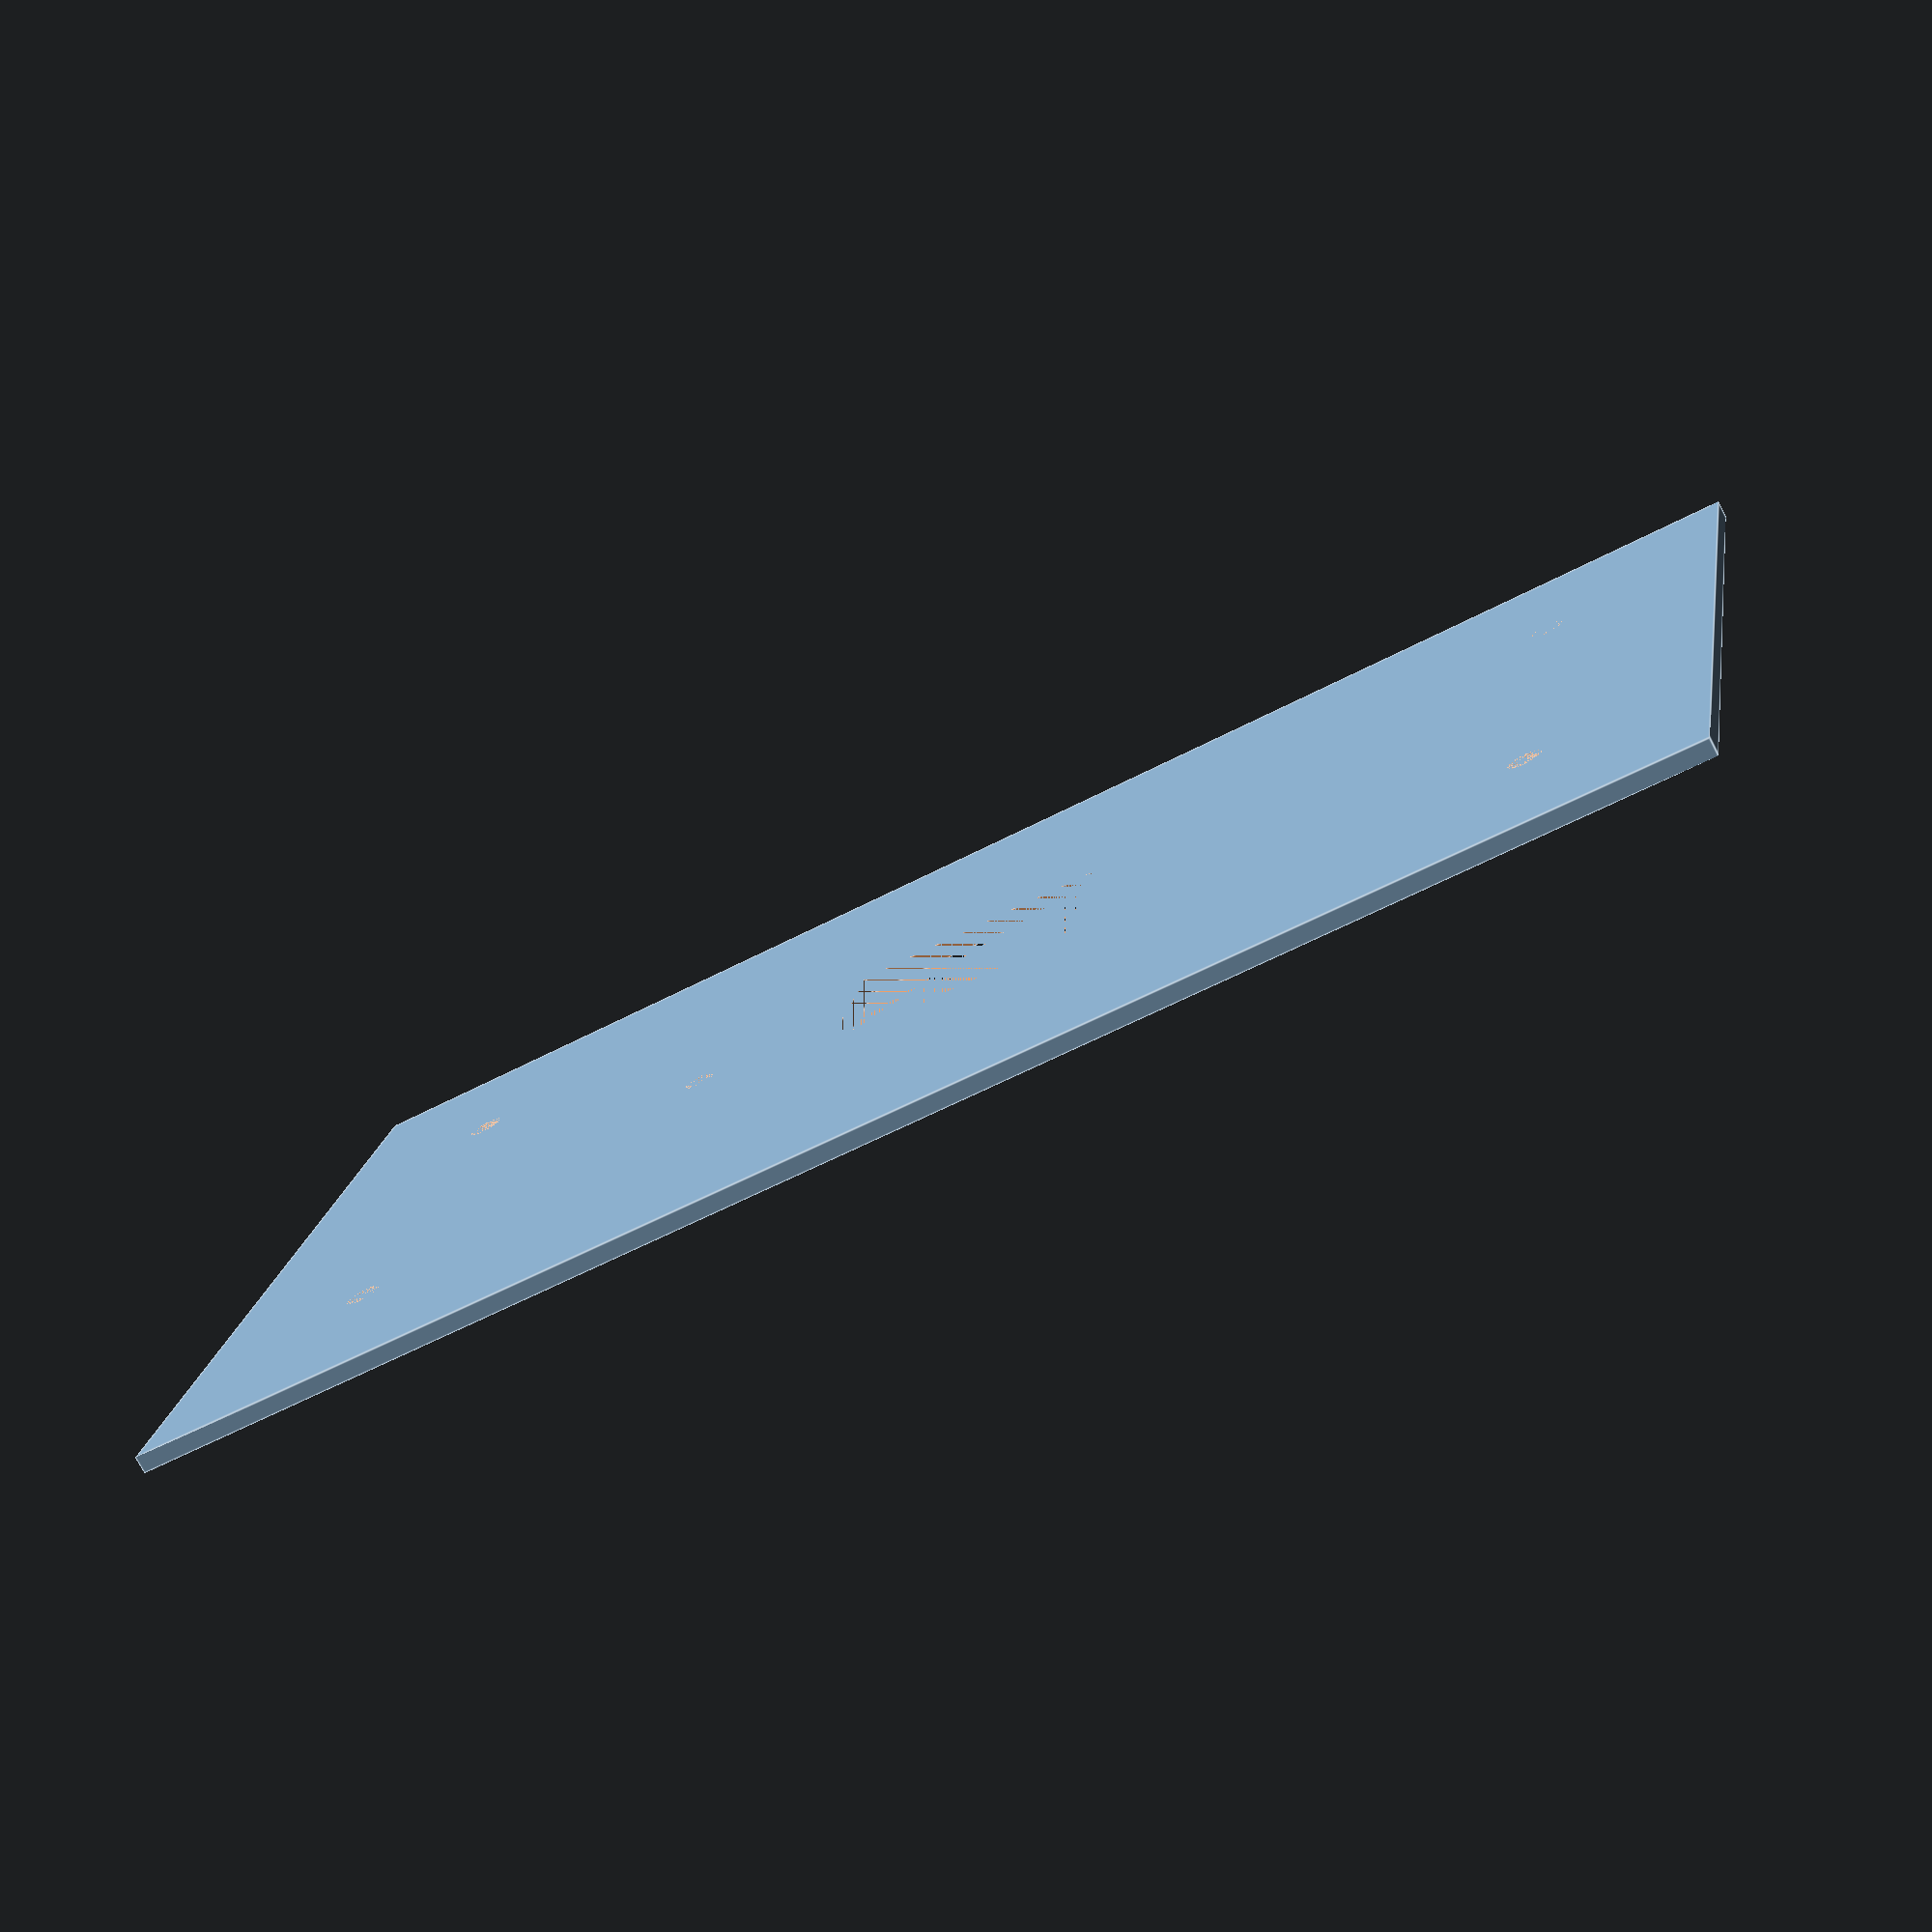
<openscad>
$fn=100;

backplateHeight=184;
backplateWidth=105;

depth  = 2;

difference()
{
    cube([backplateWidth, backplateHeight, depth], center = true);
    translate([-55 / 2, -142 / 2, 0])
        cylinder(depth, r=2, center = true);
    translate([55 / 2, -142 / 2, 0])
        cylinder(depth, r=2, center = true);
    translate([-55 / 2, 142 / 2, 0])
        cylinder(depth, r=2, center = true);
    translate([55 / 2,  142 / 2, 0])
        cylinder(depth, r=2, center = true);
    
   translate([0, -68 / 2, 0])
        cylinder(depth, r=2, center = true);
   translate([0, 68 / 2, 0])
        cylinder(depth, r=2, center = true);
   
    cube([25, 30, depth], center = true);

}
</openscad>
<views>
elev=76.6 azim=80.0 roll=207.7 proj=p view=edges
</views>
